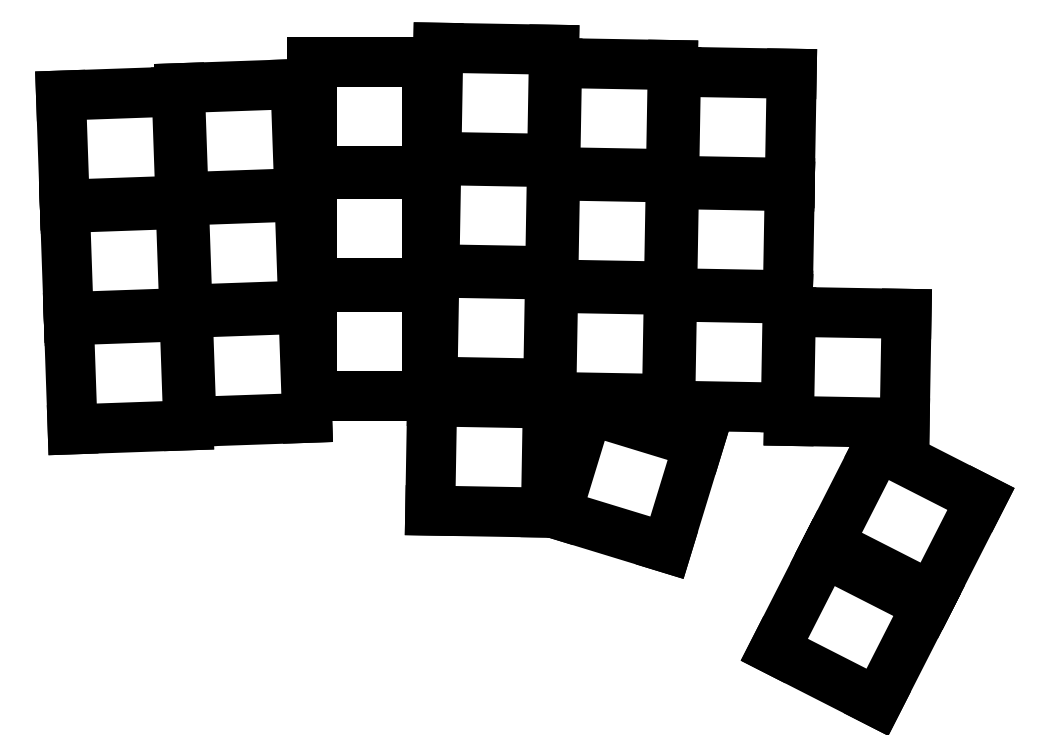
<metadata>
{"format":"dxf","ext":"dxf","renderer":"ezdxf+matplotlib","layout":"modelspace","background":"white","min_lineweight":24,"dpi":150}
</metadata>
<code>
0
SECTION
2
ENTITIES
0
LINE
8
0
10
-9.05
20
8.439
11
8.439
21
9.05
0
LINE
8
0
10
8.439
20
9.05
11
7.863
21
25.54
0
LINE
8
0
10
7.863
20
25.54
11
-9.626
21
24.93
0
LINE
8
0
10
-9.626
20
24.93
11
-9.05
21
8.439
0
LINE
8
0
10
-9.643
20
25.43
11
7.846
21
26.04
0
LINE
8
0
10
7.846
20
26.04
11
7.27
21
42.53
0
LINE
8
0
10
7.27
20
42.53
11
-10.22
21
41.92
0
LINE
8
0
10
-10.22
20
41.92
11
-9.643
21
25.43
0
LINE
8
0
10
-10.24
20
42.42
11
7.253
21
43.03
0
LINE
8
0
10
7.253
20
43.03
11
6.677
21
59.52
0
LINE
8
0
10
6.677
20
59.52
11
-10.81
21
58.91
0
LINE
8
0
10
-10.81
20
58.91
11
-10.24
21
42.42
0
LINE
8
0
10
8.922
20
9.567
11
26.41
21
10.18
0
LINE
8
0
10
26.41
20
10.18
11
25.84
21
26.67
0
LINE
8
0
10
25.84
20
26.67
11
8.346
21
26.06
0
LINE
8
0
10
8.346
20
26.06
11
8.922
21
9.567
0
LINE
8
0
10
8.328
20
26.56
11
25.82
21
27.17
0
LINE
8
0
10
25.82
20
27.17
11
25.24
21
43.66
0
LINE
8
0
10
25.24
20
43.66
11
7.752
21
43.05
0
LINE
8
0
10
7.752
20
43.05
11
8.328
21
26.56
0
LINE
8
0
10
7.735
20
43.55
11
25.22
21
44.16
0
LINE
8
0
10
25.22
20
44.16
11
24.65
21
60.65
0
LINE
8
0
10
24.65
20
60.65
11
7.159
21
60.04
0
LINE
8
0
10
7.159
20
60.04
11
7.735
21
43.55
0
LINE
8
0
10
27.11
20
13.5
11
44.61
21
13.5
0
LINE
8
0
10
44.61
20
13.5
11
44.61
21
30
0
LINE
8
0
10
44.61
20
30
11
27.11
21
30
0
LINE
8
0
10
27.11
20
30
11
27.11
21
13.5
0
LINE
8
0
10
27.11
20
30.5
11
44.61
21
30.5
0
LINE
8
0
10
44.61
20
30.5
11
44.61
21
47
0
LINE
8
0
10
44.61
20
47
11
27.11
21
47
0
LINE
8
0
10
27.11
20
47
11
27.11
21
30.5
0
LINE
8
0
10
27.11
20
47.5
11
44.61
21
47.5
0
LINE
8
0
10
44.61
20
47.5
11
44.61
21
64
0
LINE
8
0
10
44.61
20
64
11
27.11
21
64
0
LINE
8
0
10
27.11
20
64
11
27.11
21
47.5
0
LINE
8
0
10
45.02
20
-3.841
11
62.52
21
-4.147
0
LINE
8
0
10
62.52
20
-4.147
11
62.8
21
12.35
0
LINE
8
0
10
62.8
20
12.35
11
45.31
21
12.66
0
LINE
8
0
10
45.31
20
12.66
11
45.02
21
-3.841
0
LINE
8
0
10
45.36
20
15.66
11
62.86
21
15.35
0
LINE
8
0
10
62.86
20
15.35
11
63.15
21
31.85
0
LINE
8
0
10
63.15
20
31.85
11
45.65
21
32.15
0
LINE
8
0
10
45.65
20
32.15
11
45.36
21
15.66
0
LINE
8
0
10
45.66
20
32.65
11
63.15
21
32.35
0
LINE
8
0
10
63.15
20
32.35
11
63.44
21
48.85
0
LINE
8
0
10
63.44
20
48.85
11
45.94
21
49.15
0
LINE
8
0
10
45.94
20
49.15
11
45.66
21
32.65
0
LINE
8
0
10
45.95
20
49.65
11
63.45
21
49.35
0
LINE
8
0
10
63.45
20
49.35
11
63.74
21
65.84
0
LINE
8
0
10
63.74
20
65.84
11
46.24
21
66.15
0
LINE
8
0
10
46.24
20
66.15
11
45.95
21
49.65
0
LINE
8
0
10
64.08
20
-4.343
11
80.81
21
-9.459
0
LINE
8
0
10
80.81
20
-9.459
11
85.64
21
6.32
0
LINE
8
0
10
85.64
20
6.32
11
68.9
21
11.44
0
LINE
8
0
10
68.9
20
11.44
11
64.08
21
-4.343
0
LINE
8
0
10
63.32
20
13.34
11
80.82
21
13.04
0
LINE
8
0
10
80.82
20
13.04
11
81.11
21
29.53
0
LINE
8
0
10
81.11
20
29.53
11
63.61
21
29.84
0
LINE
8
0
10
63.61
20
29.84
11
63.32
21
13.34
0
LINE
8
0
10
63.62
20
30.34
11
81.12
21
30.03
0
LINE
8
0
10
81.12
20
30.03
11
81.4
21
46.53
0
LINE
8
0
10
81.4
20
46.53
11
63.91
21
46.84
0
LINE
8
0
10
63.91
20
46.84
11
63.62
21
30.34
0
LINE
8
0
10
63.92
20
47.34
11
81.41
21
47.03
0
LINE
8
0
10
81.41
20
47.03
11
81.7
21
63.53
0
LINE
8
0
10
81.7
20
63.53
11
64.2
21
63.83
0
LINE
8
0
10
64.2
20
63.83
11
63.92
21
47.34
0
LINE
8
0
10
81.3
20
12.03
11
98.8
21
11.72
0
LINE
8
0
10
98.8
20
11.72
11
99.09
21
28.22
0
LINE
8
0
10
99.09
20
28.22
11
81.59
21
28.53
0
LINE
8
0
10
81.59
20
28.53
11
81.3
21
12.03
0
LINE
8
0
10
81.6
20
29.03
11
99.1
21
28.72
0
LINE
8
0
10
99.1
20
28.72
11
99.38
21
45.22
0
LINE
8
0
10
99.38
20
45.22
11
81.89
21
45.52
0
LINE
8
0
10
81.89
20
45.52
11
81.6
21
29.03
0
LINE
8
0
10
81.9
20
46.02
11
99.39
21
45.72
0
LINE
8
0
10
99.39
20
45.72
11
99.68
21
62.21
0
LINE
8
0
10
99.68
20
62.21
11
82.18
21
62.52
0
LINE
8
0
10
82.18
20
62.52
11
81.9
21
46.02
0
LINE
8
0
10
97.05
20
-24.88
11
112.6
21
-32.83
0
LINE
8
0
10
112.6
20
-32.83
11
120.1
21
-18.13
0
LINE
8
0
10
120.1
20
-18.13
11
104.5
21
-10.18
0
LINE
8
0
10
104.5
20
-10.18
11
97.05
21
-24.88
0
LINE
8
0
10
105.2
20
-8.844
11
120.8
21
-16.79
0
LINE
8
0
10
120.8
20
-16.79
11
128.3
21
-2.087
0
LINE
8
0
10
128.3
20
-2.087
11
112.7
21
5.858
0
LINE
8
0
10
112.7
20
5.858
11
105.2
21
-8.844
0
LINE
8
0
10
99.26
20
9.714
11
116.8
21
9.409
0
LINE
8
0
10
116.8
20
9.409
11
117
21
25.91
0
LINE
8
0
10
117
20
25.91
11
99.55
21
26.21
0
LINE
8
0
10
99.55
20
26.21
11
99.26
21
9.714
0
ENDSEC
0
EOF

</code>
